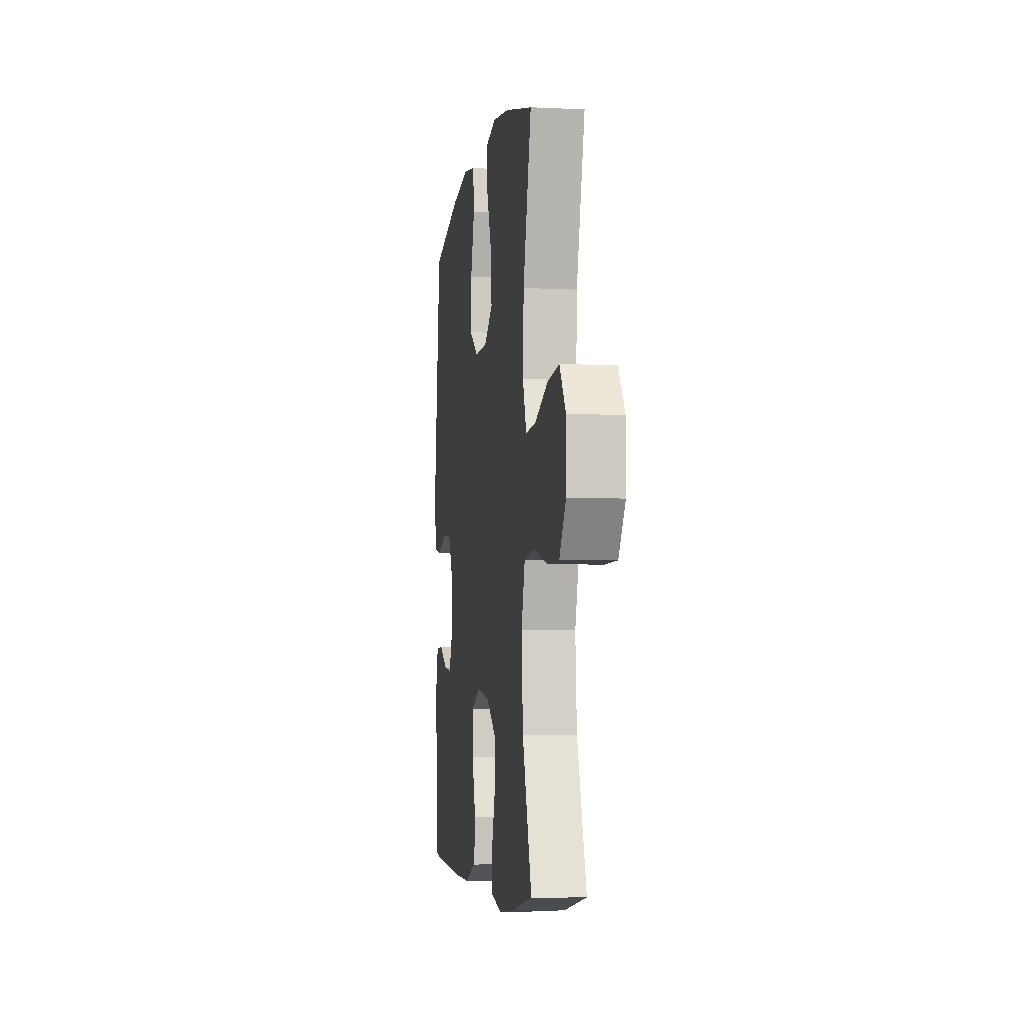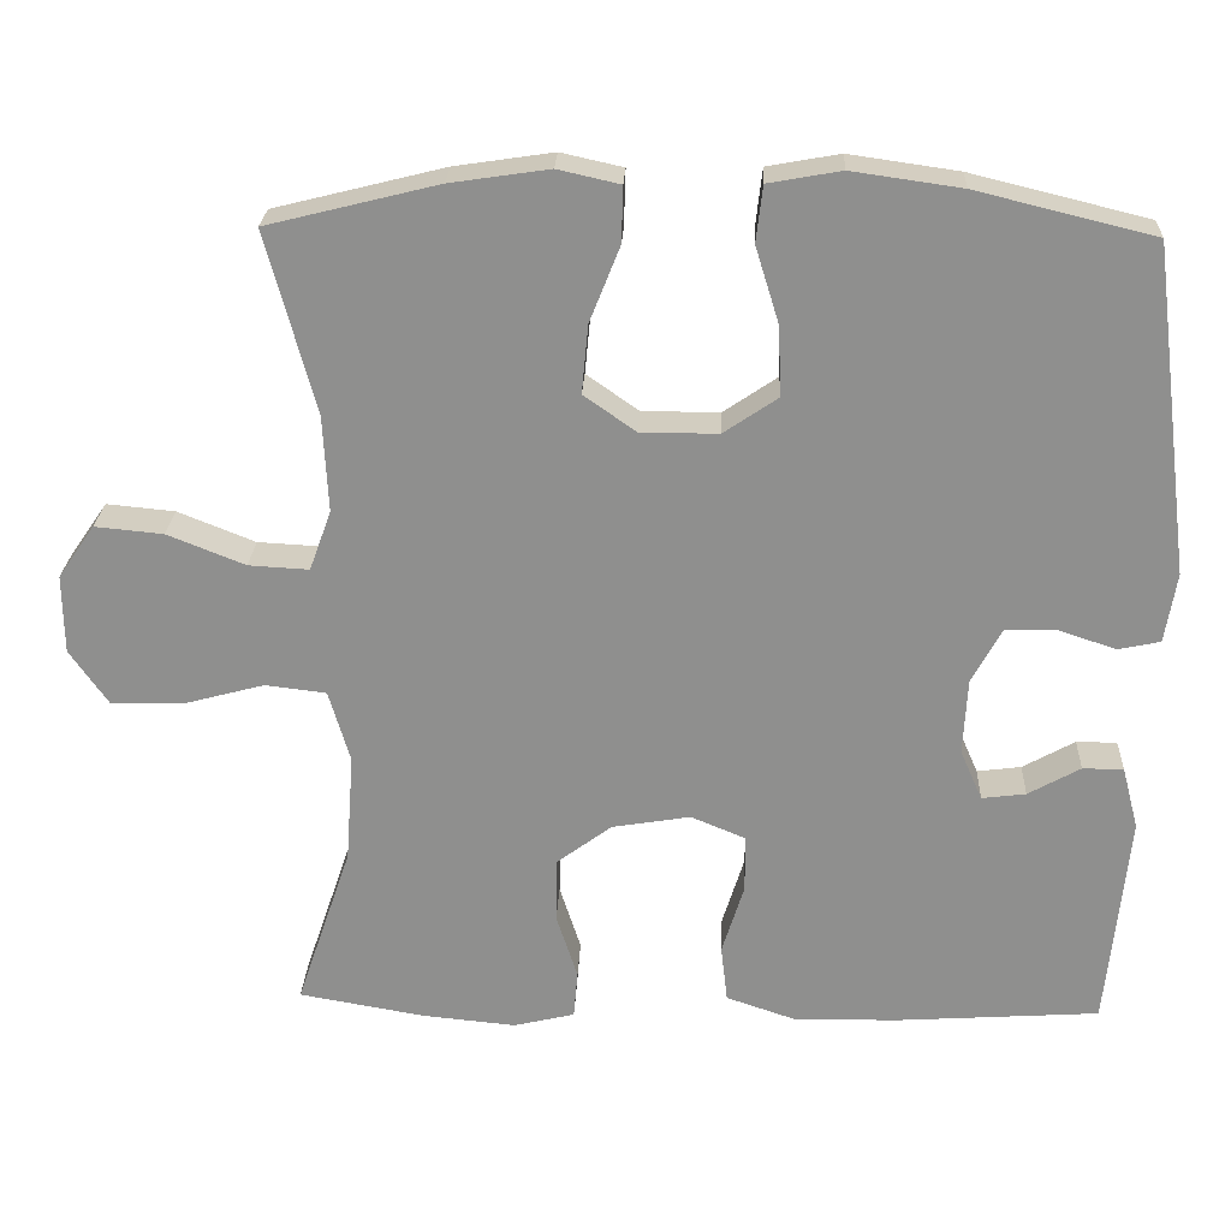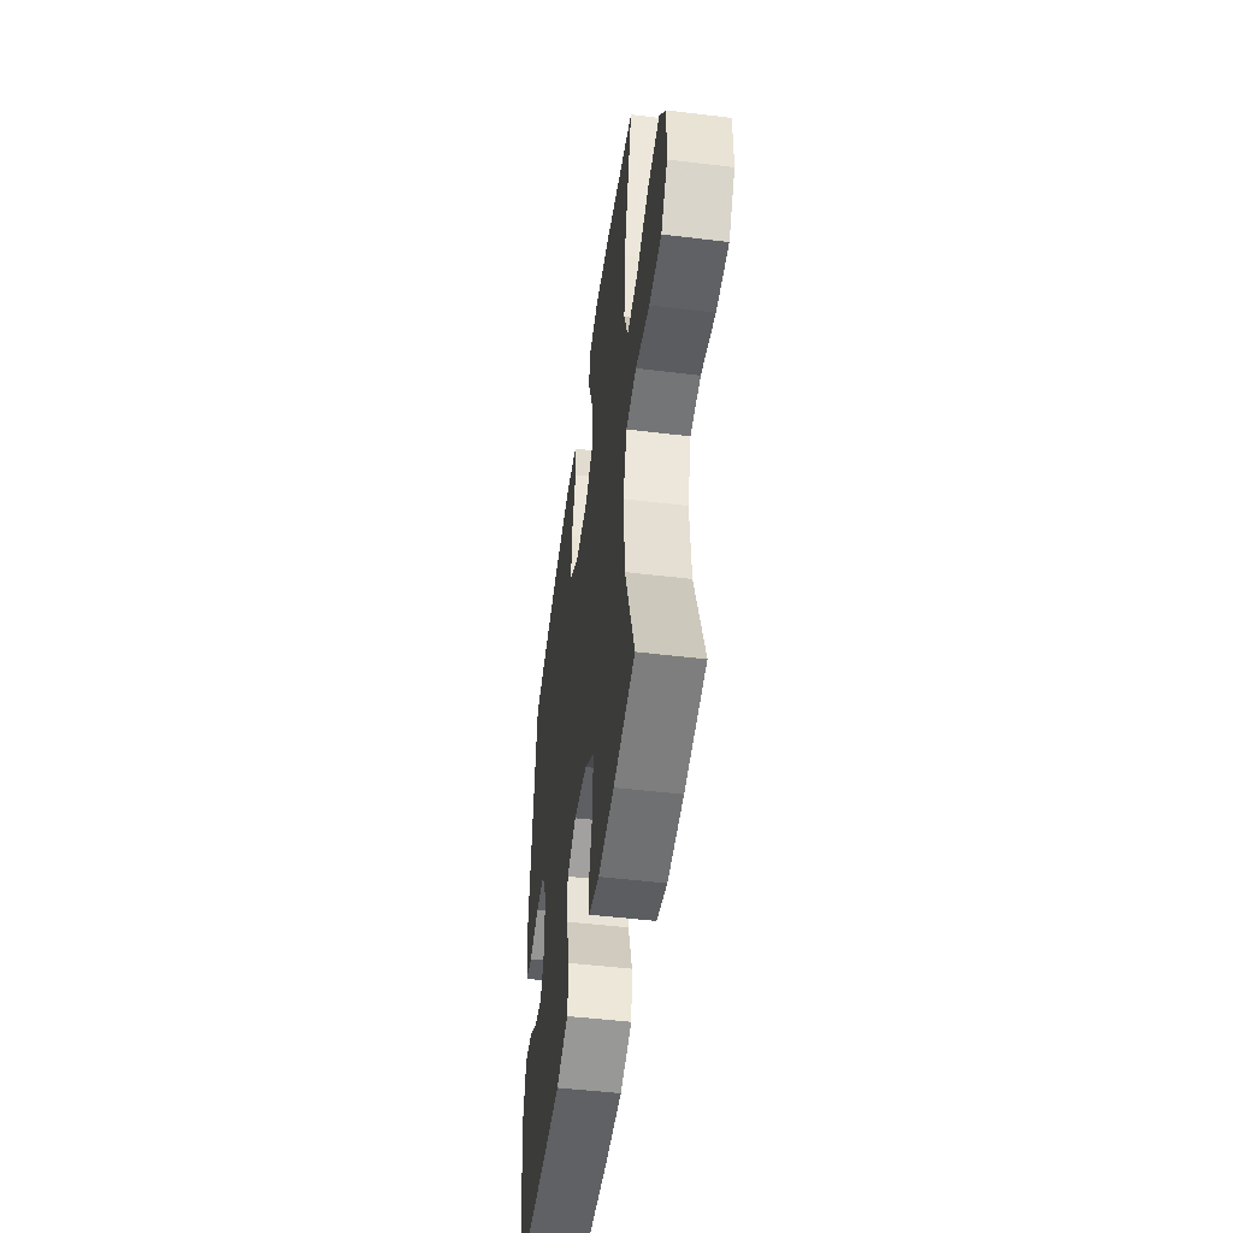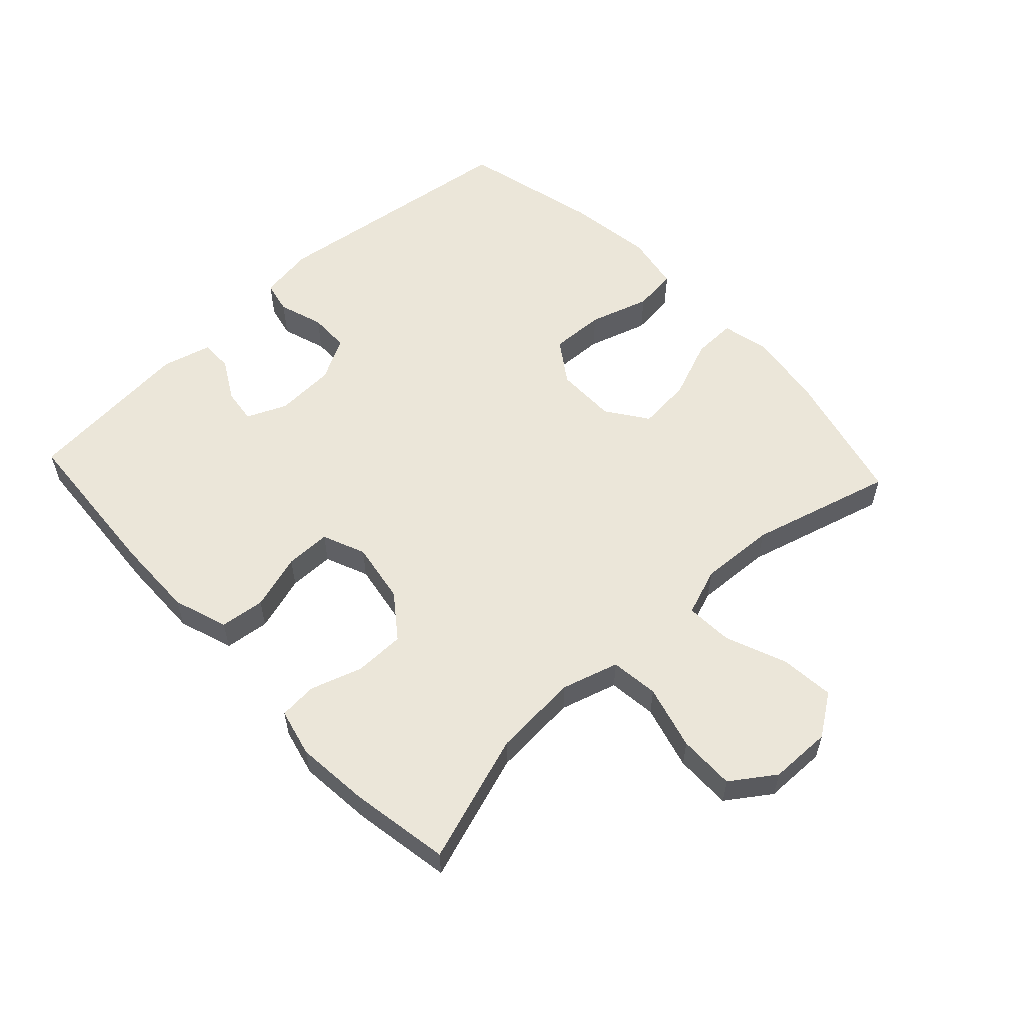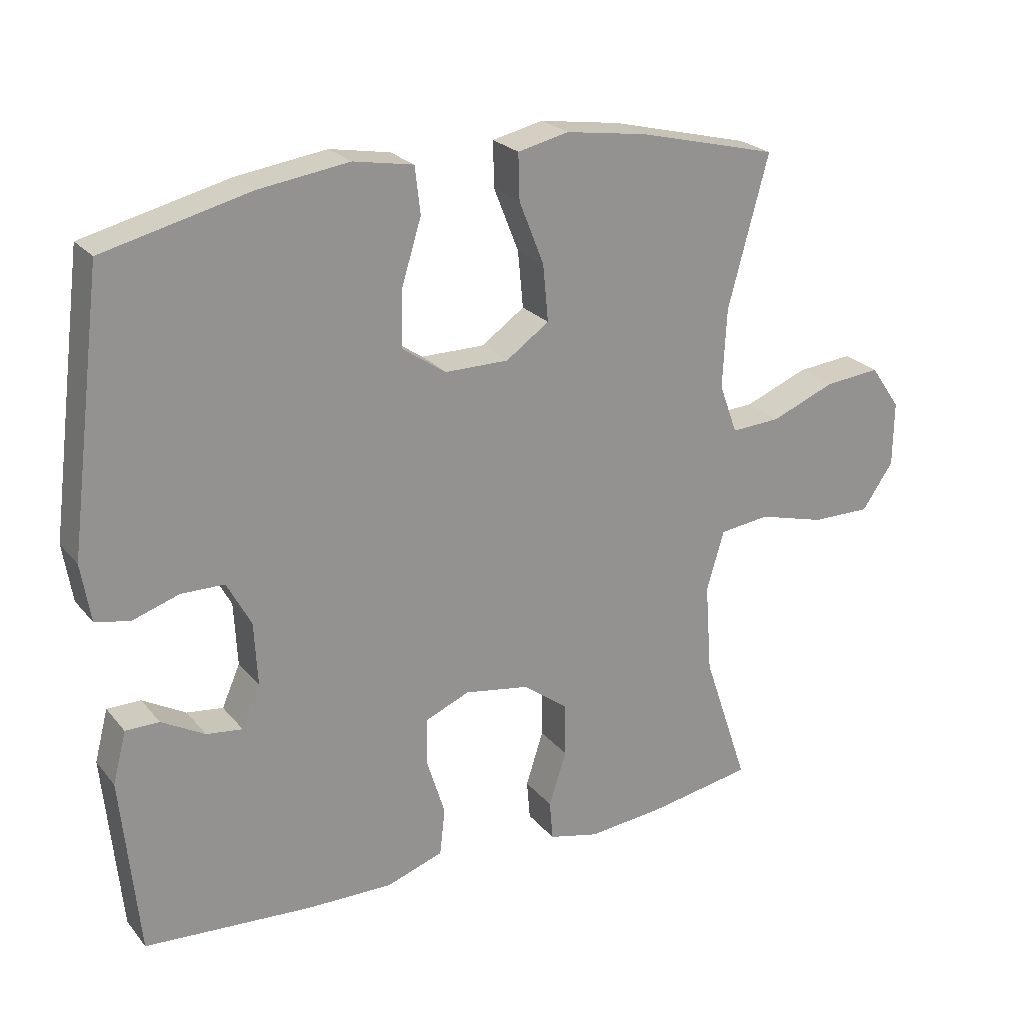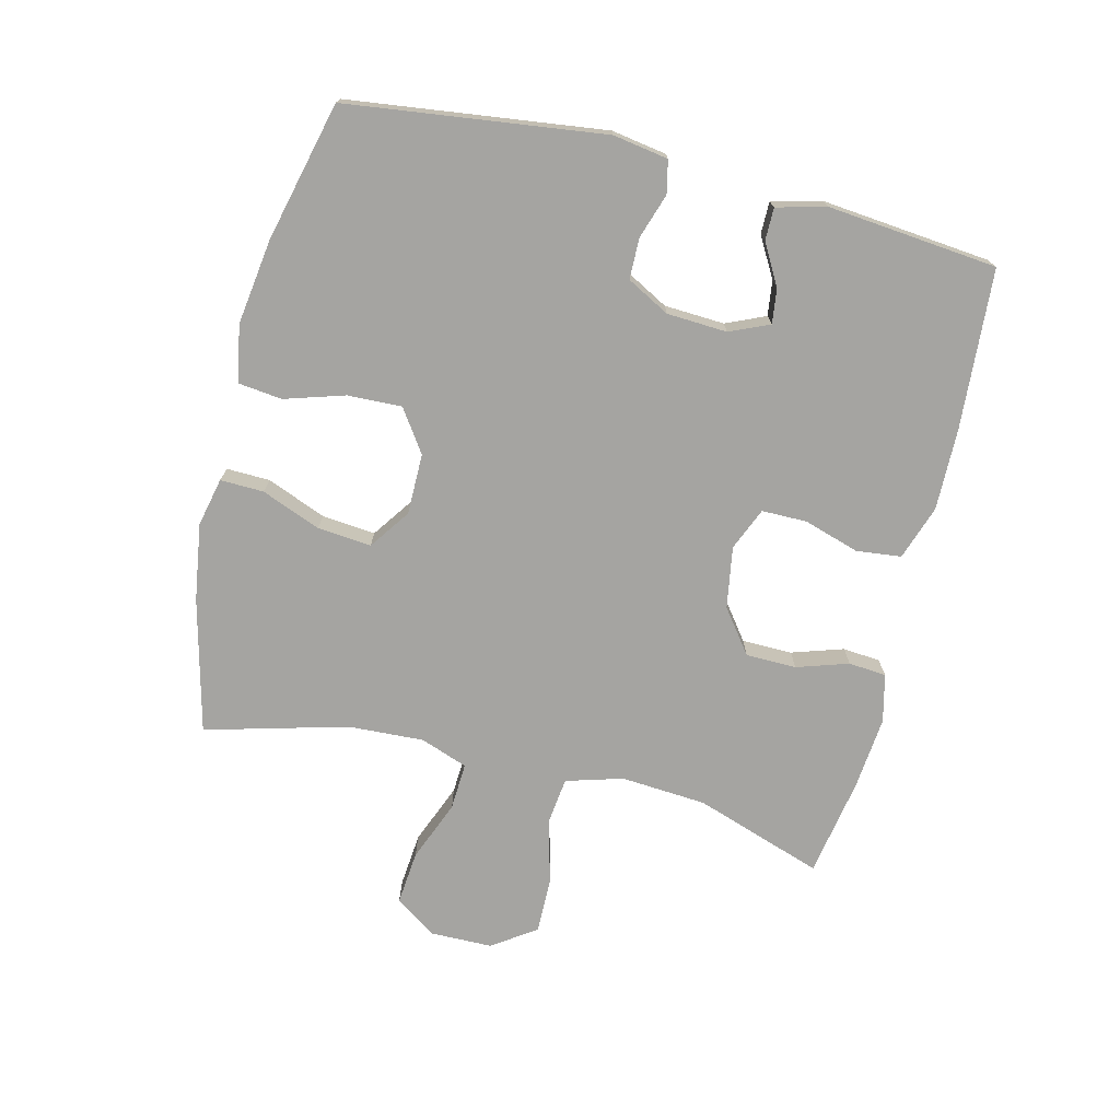
<metadata>
{"format":"obj","ext":"obj","renderer":"f3d","projection":"perspective","resolution":1024,"background":"white","views":[{"elev":-5.3,"azim":-98.5,"up":"+Z"},{"elev":24.5,"azim":2.5,"up":"+Z"},{"elev":-49.5,"azim":-97.6,"up":"+Z"},{"elev":56.6,"azim":-132.9,"up":"+Y"},{"elev":23.7,"azim":150.8,"up":"+Z"},{"elev":-73.4,"azim":76.2,"up":"+Y"}]}
</metadata>
<code>
v 0.5 0.07 -0.5
v 0.25 0.07 -0.517
v 0.122 0.07 -0.519
v 0.037 0.07 -0.49
v 0.029 0.07 -0.42
v 0.056 0.07 -0.333
v 0.056 0.07 -0.262
v -0.011 0.07 -0.234
v -0.107 0.07 -0.25
v -0.175 0.07 -0.301
v -0.176 0.07 -0.38
v -0.15 0.07 -0.461
v -0.155 0.07 -0.52
v -0.23 0.07 -0.538
v -0.345 0.07 -0.527
v -0.5 0.07 -0.5
v -0.432 0.07 -0.299
v -0.422 0.07 -0.165
v -0.448 0.07 -0.076
v -0.523 0.07 -0.067
v -0.623 0.07 -0.094
v -0.711 0.07 -0.095
v -0.758 0.07 -0.027
v -0.759 0.07 0.07
v -0.714 0.07 0.135
v -0.63 0.07 0.127
v -0.535 0.07 0.089
v -0.461 0.07 0.085
v -0.434 0.07 0.159
v -0.44 0.07 0.277
v -0.5 0.07 0.5
v -0.291 0.07 0.552
v -0.17 0.07 0.57
v -0.094 0.07 0.553
v -0.096 0.07 0.485
v -0.133 0.07 0.392
v -0.141 0.07 0.308
v -0.077 0.07 0.263
v 0.018 0.07 0.263
v 0.084 0.07 0.308
v 0.081 0.07 0.393
v 0.052 0.07 0.487
v 0.06 0.07 0.556
v 0.149 0.07 0.572
v 0.283 0.07 0.553
v 0.5 0.07 0.5
v 0.551 0.07 0.098
v 0.537 0.07 0.012
v 0.486 0.07 0.001
v 0.416 0.07 0.024
v 0.352 0.07 0.023
v 0.316 0.07 -0.044
v 0.311 0.07 -0.138
v 0.338 0.07 -0.2
v 0.392 0.07 -0.193
v 0.456 0.07 -0.157
v 0.506 0.07 -0.157
v 0.526 0.07 -0.234
v 0.5 0 -0.5
v 0.25 0 -0.517
v 0.122 0 -0.519
v 0.037 0 -0.49
v 0.029 0 -0.42
v 0.056 0 -0.333
v 0.056 0 -0.262
v -0.011 0 -0.234
v -0.107 0 -0.25
v -0.175 0 -0.301
v -0.176 0 -0.38
v -0.15 0 -0.461
v -0.155 0 -0.52
v -0.23 0 -0.538
v -0.345 0 -0.527
v -0.5 0 -0.5
v -0.432 0 -0.299
v -0.422 0 -0.165
v -0.448 0 -0.076
v -0.523 0 -0.067
v -0.623 0 -0.094
v -0.711 0 -0.095
v -0.758 0 -0.027
v -0.759 0 0.07
v -0.714 0 0.135
v -0.63 0 0.127
v -0.535 0 0.089
v -0.461 0 0.085
v -0.434 0 0.159
v -0.44 0 0.277
v -0.5 0 0.5
v -0.291 0 0.552
v -0.17 0 0.57
v -0.094 0 0.553
v -0.096 0 0.485
v -0.133 0 0.392
v -0.141 0 0.308
v -0.077 0 0.263
v 0.018 0 0.263
v 0.084 0 0.308
v 0.081 0 0.393
v 0.052 0 0.487
v 0.06 0 0.556
v 0.149 0 0.572
v 0.283 0 0.553
v 0.5 0 0.5
v 0.551 0 0.098
v 0.537 0 0.012
v 0.486 0 0.001
v 0.416 0 0.024
v 0.352 0 0.023
v 0.316 0 -0.044
v 0.311 0 -0.138
v 0.338 0 -0.2
v 0.392 0 -0.193
v 0.456 0 -0.157
v 0.506 0 -0.157
v 0.526 0 -0.234
f 3 4 5
f 2 3 5
f 1 2 5
f 58 1 5
f 57 58 5
f 56 57 5
f 55 56 5
f 54 55 5 6
f 53 54 6 7
f 52 53 7 8
f 51 52 8 9
f 48 49 50
f 47 48 50
f 46 47 50
f 45 46 50
f 44 45 50
f 43 44 50
f 42 43 50
f 41 42 50
f 40 41 50 51
f 39 40 51 9
f 34 35 36
f 33 34 36
f 32 33 36
f 31 32 36
f 30 31 36
f 29 30 36 37
f 28 29 37 38
f 25 26 27
f 24 25 27
f 23 24 27
f 22 23 27
f 21 22 27
f 20 21 27
f 19 20 27 28
f 39 9 10
f 38 39 10
f 28 38 10
f 19 28 10
f 18 19 10
f 15 16 17
f 14 15 17
f 13 14 17
f 12 13 17
f 11 12 17
f 10 11 17 18
f 63 62 61
f 63 61 60
f 63 60 59
f 63 59 116
f 63 116 115
f 63 115 114
f 63 114 113
f 64 63 113 112
f 65 64 112 111
f 66 65 111 110
f 67 66 110 109
f 108 107 106
f 108 106 105
f 108 105 104
f 108 104 103
f 108 103 102
f 108 102 101
f 108 101 100
f 108 100 99
f 109 108 99 98
f 67 109 98 97
f 94 93 92
f 94 92 91
f 94 91 90
f 94 90 89
f 94 89 88
f 95 94 88 87
f 96 95 87 86
f 85 84 83
f 85 83 82
f 85 82 81
f 85 81 80
f 85 80 79
f 85 79 78
f 86 85 78 77
f 68 67 97
f 68 97 96
f 68 96 86
f 68 86 77
f 68 77 76
f 75 74 73
f 75 73 72
f 75 72 71
f 75 71 70
f 75 70 69
f 76 75 69 68
f 1 59 60 2
f 2 60 61 3
f 3 61 62 4
f 4 62 63 5
f 5 63 64 6
f 6 64 65 7
f 7 65 66 8
f 8 66 67 9
f 9 67 68 10
f 10 68 69 11
f 11 69 70 12
f 12 70 71 13
f 13 71 72 14
f 14 72 73 15
f 15 73 74 16
f 16 74 75 17
f 17 75 76 18
f 18 76 77 19
f 19 77 78 20
f 20 78 79 21
f 21 79 80 22
f 22 80 81 23
f 23 81 82 24
f 24 82 83 25
f 25 83 84 26
f 26 84 85 27
f 27 85 86 28
f 28 86 87 29
f 29 87 88 30
f 30 88 89 31
f 31 89 90 32
f 32 90 91 33
f 33 91 92 34
f 34 92 93 35
f 35 93 94 36
f 36 94 95 37
f 37 95 96 38
f 38 96 97 39
f 39 97 98 40
f 40 98 99 41
f 41 99 100 42
f 42 100 101 43
f 43 101 102 44
f 44 102 103 45
f 45 103 104 46
f 46 104 105 47
f 47 105 106 48
f 48 106 107 49
f 49 107 108 50
f 50 108 109 51
f 51 109 110 52
f 52 110 111 53
f 53 111 112 54
f 54 112 113 55
f 55 113 114 56
f 56 114 115 57
f 57 115 116 58
f 58 116 59 1

</code>
